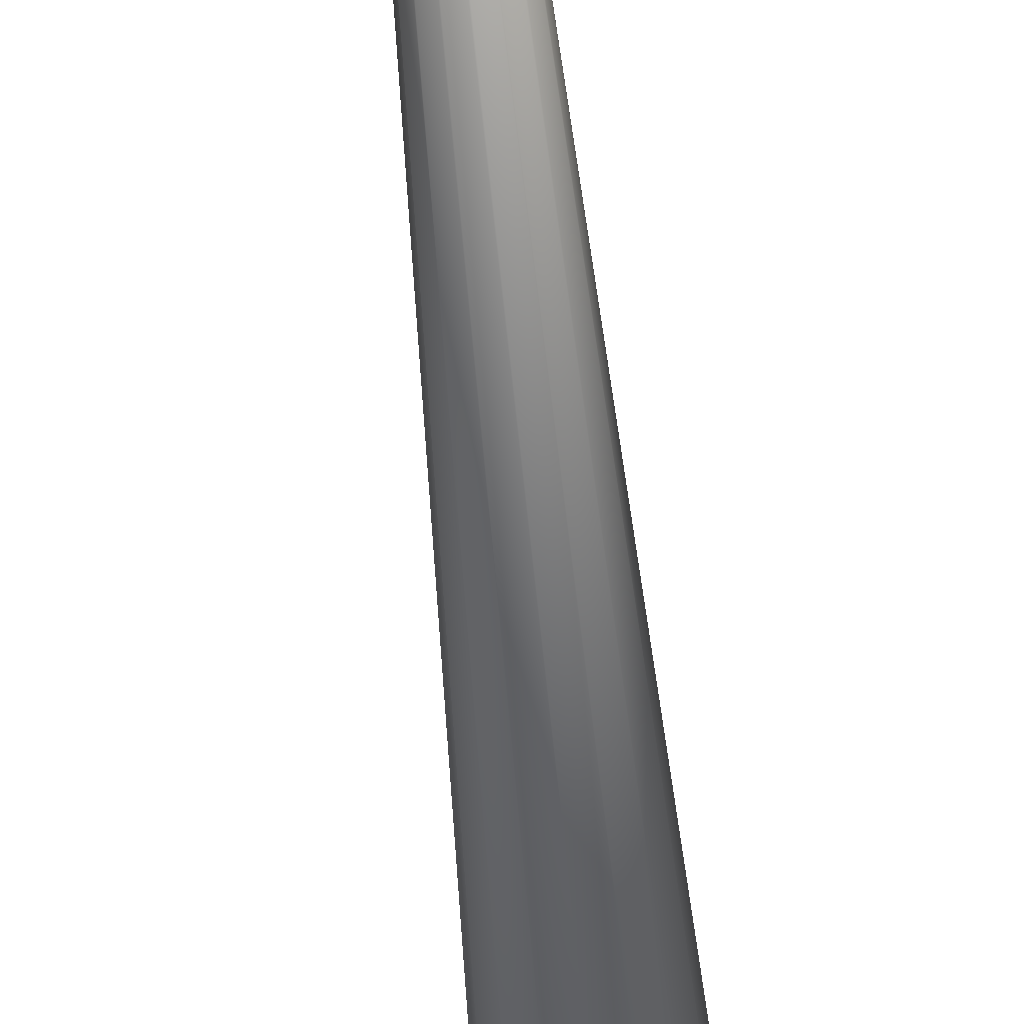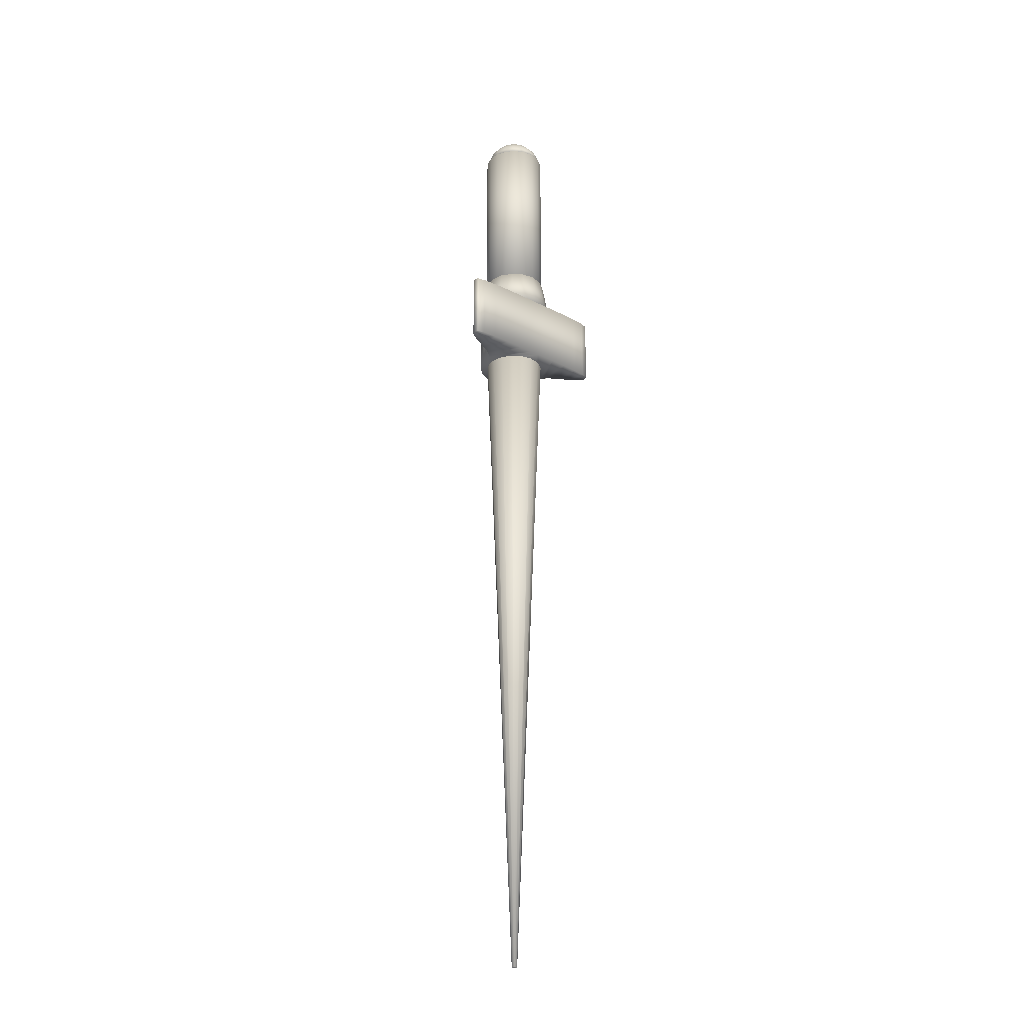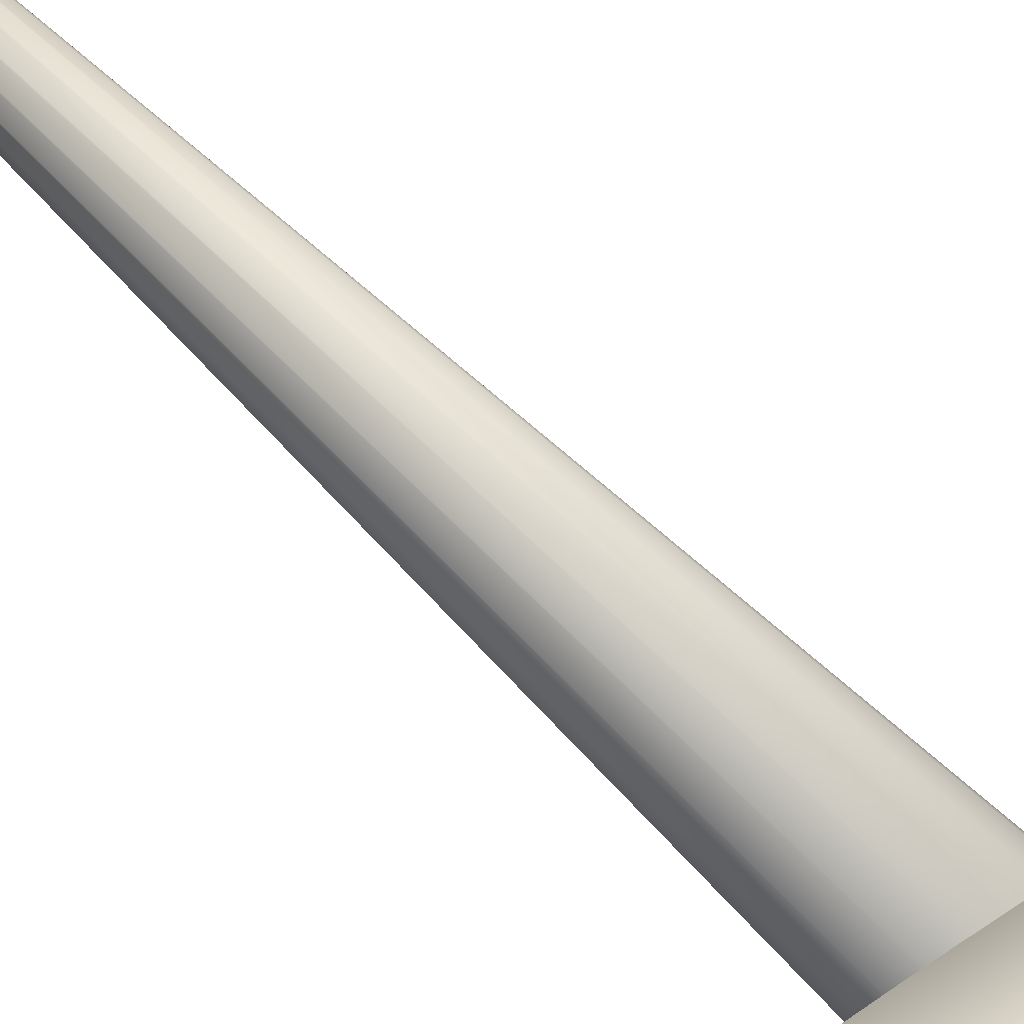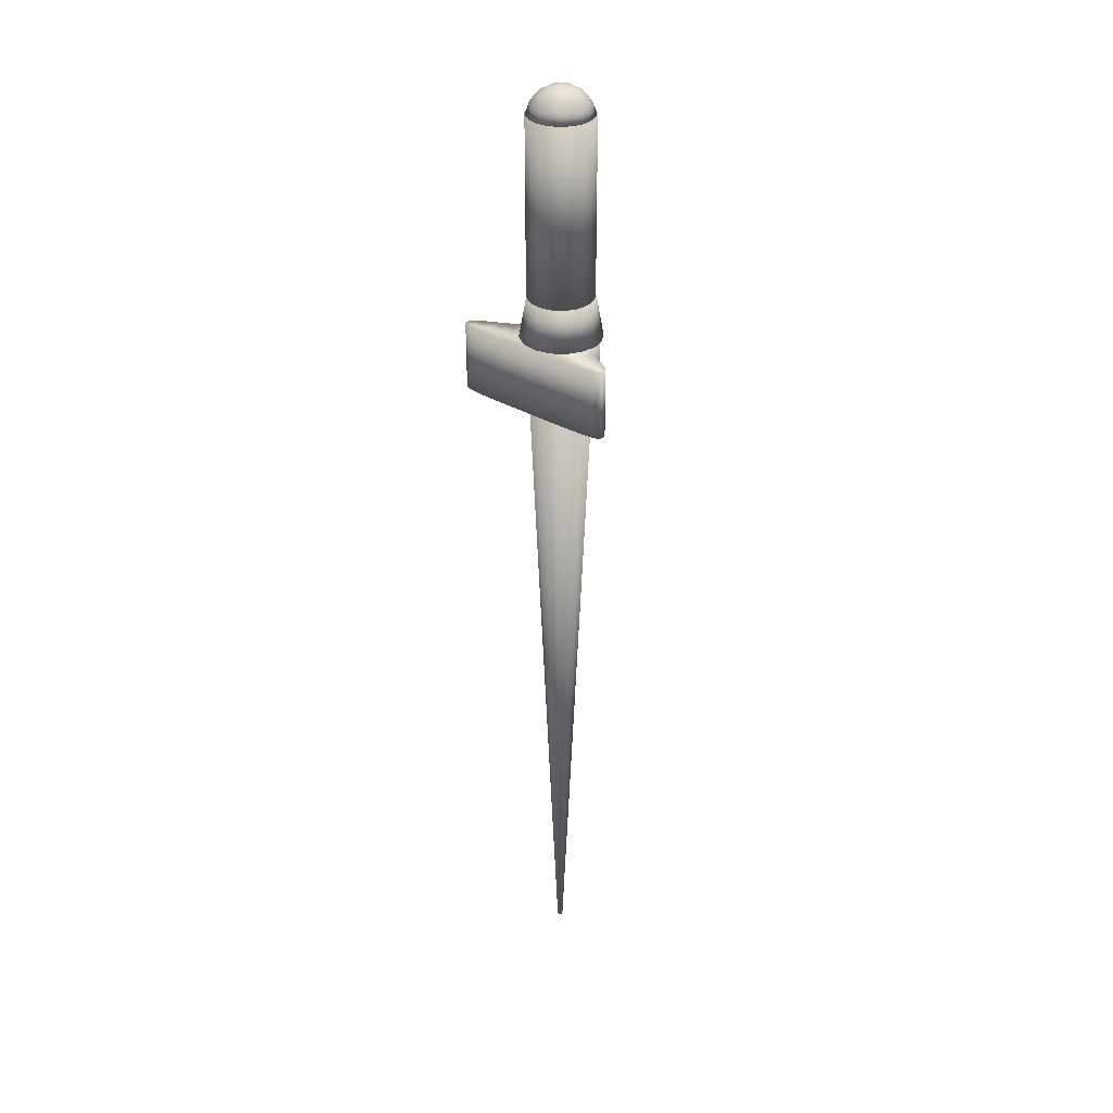
<metadata>
{"format":"obj","ext":"obj","renderer":"f3d","projection":"perspective","resolution":1024,"background":"white","views":[{"elev":-76.7,"azim":-173.7,"up":"+Y"},{"elev":-25.9,"azim":140.4,"up":"+Z"},{"elev":48.9,"azim":-39.4,"up":"+Y"},{"elev":33.9,"azim":-141.5,"up":"+Z"}]}
</metadata>
<code>
v 0.1292 0.06329 0.6953
v 0.1269 0.07479 0.6953
v 0.1204 0.08453 0.6953
v 0.1106 0.09104 0.6953
v 0.09915 0.09333 0.6953
v 0.08765 0.09104 0.6953
v 0.07791 0.08453 0.6953
v 0.0714 0.07479 0.6953
v 0.06911 0.06329 0.6953
v 0.0714 0.0518 0.6953
v 0.07791 0.04206 0.6953
v 0.08765 0.03554 0.6953
v 0.09915 0.03326 0.6953
v 0.1106 0.03554 0.6953
v 0.1204 0.04206 0.6953
v 0.1269 0.0518 0.6953
v 0.1017 0.06329 0.025
v 0.1015 0.06427 0.025
v 0.1009 0.06509 0.025
v 0.1001 0.06565 0.025
v 0.09915 0.06584 0.025
v 0.09817 0.06565 0.025
v 0.09734 0.06509 0.025
v 0.09679 0.06427 0.025
v 0.0966 0.06329 0.025
v 0.09679 0.06232 0.025
v 0.09734 0.06149 0.025
v 0.09817 0.06094 0.025
v 0.09915 0.06075 0.025
v 0.1001 0.06094 0.025
v 0.1009 0.06149 0.025
v 0.1015 0.06232 0.025
v 0.09915 0.06329 0.6953
v 0.09915 0.06329 0.025
v 0.1373 0.06402 0.7419
v 0.1346 0.04924 0.7419
v 0.1264 0.03664 0.7419
v 0.114 0.02813 0.7419
v 0.09932 0.025 0.7419
v 0.08454 0.02774 0.7419
v 0.07194 0.03592 0.7419
v 0.06343 0.04831 0.7419
v 0.0603 0.06301 0.7419
v 0.06304 0.07779 0.7419
v 0.07123 0.0904 0.7419
v 0.08361 0.09891 0.7419
v 0.09831 0.102 0.7419
v 0.1131 0.09929 0.7419
v 0.1257 0.09111 0.7419
v 0.1342 0.07872 0.7419
v 0.1302 0.06393 0.781
v 0.1279 0.05189 0.781
v 0.1213 0.04163 0.781
v 0.1112 0.0347 0.781
v 0.09923 0.03216 0.781
v 0.0872 0.03439 0.781
v 0.07693 0.04105 0.781
v 0.07 0.05114 0.781
v 0.06746 0.06311 0.781
v 0.06969 0.07514 0.781
v 0.07635 0.0854 0.781
v 0.08644 0.09233 0.781
v 0.09841 0.09488 0.781
v 0.1104 0.09265 0.781
v 0.1207 0.08598 0.781
v 0.1276 0.0759 0.781
v 0.09882 0.06352 0.7419
v 0.09882 0.06352 0.781
v 0.09937 0.0635 0.975
v 0.1097 0.06125 0.9731
v 0.1098 0.06491 0.9731
v 0.1087 0.0684 0.9731
v 0.1065 0.07129 0.9731
v 0.1034 0.07325 0.9731
v 0.09979 0.07403 0.9731
v 0.09616 0.07354 0.9731
v 0.09292 0.07184 0.9731
v 0.09045 0.06913 0.9731
v 0.08907 0.06574 0.9731
v 0.08892 0.06209 0.9731
v 0.09003 0.0586 0.9731
v 0.09227 0.0557 0.9731
v 0.09536 0.05374 0.9731
v 0.09894 0.05296 0.9731
v 0.1026 0.05345 0.9731
v 0.1058 0.05515 0.9731
v 0.1083 0.05786 0.9731
v 0.1187 0.05927 0.9678
v 0.119 0.06615 0.9678
v 0.1169 0.07271 0.9678
v 0.1127 0.07815 0.9678
v 0.1069 0.08183 0.9678
v 0.1002 0.08329 0.9678
v 0.09335 0.08238 0.9678
v 0.08725 0.07918 0.9678
v 0.08262 0.07409 0.9678
v 0.08001 0.06772 0.9678
v 0.07973 0.06085 0.9678
v 0.08182 0.05429 0.9678
v 0.08603 0.04884 0.9678
v 0.09184 0.04516 0.9678
v 0.09857 0.0437 0.9678
v 0.1054 0.04462 0.9678
v 0.1115 0.04782 0.9678
v 0.1161 0.05291 0.9678
v 0.1255 0.05781 0.9596
v 0.1258 0.06707 0.9596
v 0.123 0.0759 0.9596
v 0.1173 0.08324 0.9596
v 0.1095 0.0882 0.9596
v 0.1004 0.09017 0.9596
v 0.09125 0.08893 0.9596
v 0.08304 0.08462 0.9596
v 0.0768 0.07777 0.9596
v 0.07328 0.06919 0.9596
v 0.07291 0.05992 0.9596
v 0.07573 0.05109 0.9596
v 0.0814 0.04375 0.9596
v 0.08923 0.0388 0.9596
v 0.09829 0.03682 0.9596
v 0.1075 0.03806 0.9596
v 0.1157 0.04237 0.9596
v 0.1219 0.04923 0.9596
v 0.129 0.05702 0.9495
v 0.1295 0.06756 0.9495
v 0.1262 0.0776 0.9495
v 0.1198 0.08595 0.9495
v 0.1109 0.09158 0.9495
v 0.1006 0.09383 0.9495
v 0.09014 0.09242 0.9495
v 0.08081 0.08752 0.9495
v 0.07371 0.07972 0.9495
v 0.06971 0.06997 0.9495
v 0.06928 0.05943 0.9495
v 0.07248 0.04939 0.9495
v 0.07893 0.04104 0.9495
v 0.08784 0.03541 0.9495
v 0.09814 0.03316 0.9495
v 0.1086 0.03457 0.9495
v 0.1179 0.03947 0.9495
v 0.125 0.04727 0.9495
v 0.0996 0.02723 0.7424
v 0.08984 0.02855 0.7424
v 0.08107 0.03225 0.7424
v 0.07364 0.038 0.7424
v 0.06789 0.04543 0.7424
v 0.06419 0.0542 0.7424
v 0.06288 0.06396 0.7424
v 0.0605 0.069 0.7424
v 0.05445 0.07406 0.7424
v 0.04633 0.07906 0.7424
v 0.03777 0.08393 0.7424
v 0.03037 0.08857 0.7424
v 0.02576 0.09291 0.7424
v 0.02532 0.09398 0.7424
v 0.02506 0.09541 0.7424
v 0.025 0.097 0.7424
v 0.02516 0.09854 0.7424
v 0.02553 0.09984 0.7424
v 0.02615 0.1007 0.7424
v 0.03315 0.1025 0.7424
v 0.04609 0.1036 0.7424
v 0.06208 0.1041 0.7424
v 0.07825 0.1042 0.7424
v 0.09172 0.1041 0.7424
v 0.0996 0.104 0.7424
v 0.108 0.1041 0.7424
v 0.1229 0.1042 0.7424
v 0.1408 0.1041 0.7424
v 0.1586 0.1036 0.7424
v 0.1729 0.1025 0.7424
v 0.1804 0.1007 0.7424
v 0.181 0.09985 0.7424
v 0.1813 0.09861 0.7424
v 0.1814 0.09714 0.7424
v 0.1812 0.09563 0.7424
v 0.1808 0.09425 0.7424
v 0.1801 0.09318 0.7424
v 0.1743 0.08881 0.7424
v 0.1655 0.08411 0.7424
v 0.1555 0.07917 0.7424
v 0.1461 0.07411 0.7424
v 0.1391 0.069 0.7424
v 0.1363 0.06396 0.7424
v 0.135 0.0542 0.7424
v 0.1313 0.04543 0.7424
v 0.1256 0.038 0.7424
v 0.1181 0.03225 0.7424
v 0.1094 0.02855 0.7424
v 0.0996 0.02723 0.6766
v 0.08984 0.02855 0.6766
v 0.08107 0.03225 0.6766
v 0.07364 0.038 0.6766
v 0.06789 0.04543 0.6766
v 0.06419 0.0542 0.6766
v 0.06288 0.06396 0.6766
v 0.0605 0.069 0.6766
v 0.05445 0.07406 0.6766
v 0.04633 0.07906 0.6766
v 0.03777 0.08393 0.6766
v 0.03037 0.08857 0.6766
v 0.02576 0.09291 0.6766
v 0.02532 0.09398 0.6766
v 0.02506 0.09541 0.6766
v 0.025 0.097 0.6766
v 0.02516 0.09854 0.6766
v 0.02553 0.09984 0.6766
v 0.02615 0.1007 0.6766
v 0.03315 0.1025 0.6766
v 0.04609 0.1036 0.6766
v 0.06208 0.1041 0.6766
v 0.07825 0.1042 0.6766
v 0.09172 0.1041 0.6766
v 0.0996 0.104 0.6766
v 0.108 0.1041 0.6766
v 0.1229 0.1042 0.6766
v 0.1408 0.1041 0.6766
v 0.1586 0.1036 0.6766
v 0.1729 0.1025 0.6766
v 0.1804 0.1007 0.6766
v 0.181 0.09985 0.6766
v 0.1813 0.09861 0.6766
v 0.1814 0.09714 0.6766
v 0.1812 0.09563 0.6766
v 0.1808 0.09425 0.6766
v 0.1801 0.09318 0.6766
v 0.1743 0.08881 0.6766
v 0.1655 0.08411 0.6766
v 0.1555 0.07917 0.6766
v 0.1461 0.07411 0.6766
v 0.1391 0.069 0.6766
v 0.1363 0.06396 0.6766
v 0.135 0.0542 0.6766
v 0.1313 0.04543 0.6766
v 0.1256 0.038 0.6766
v 0.1181 0.03225 0.6766
v 0.1094 0.02855 0.6766
v 0.1303 0.05933 0.781
v 0.1297 0.07012 0.781
v 0.1255 0.08009 0.781
v 0.1182 0.08803 0.781
v 0.1086 0.09297 0.781
v 0.09786 0.09433 0.781
v 0.08732 0.09194 0.781
v 0.07823 0.08609 0.781
v 0.07169 0.07748 0.781
v 0.06848 0.06715 0.781
v 0.06901 0.05636 0.781
v 0.07319 0.04639 0.781
v 0.08053 0.03845 0.781
v 0.09015 0.03351 0.781
v 0.1009 0.03215 0.781
v 0.1114 0.03454 0.781
v 0.1205 0.04039 0.781
v 0.127 0.049 0.781
v 0.1303 0.05933 0.9494
v 0.1297 0.07012 0.9494
v 0.1255 0.08009 0.9494
v 0.1182 0.08803 0.9494
v 0.1086 0.09297 0.9494
v 0.09786 0.09433 0.9494
v 0.08732 0.09194 0.9494
v 0.07823 0.08609 0.9494
v 0.07169 0.07748 0.9494
v 0.06848 0.06715 0.9494
v 0.06901 0.05636 0.9494
v 0.07319 0.04639 0.9494
v 0.08053 0.03845 0.9494
v 0.09015 0.03351 0.9494
v 0.1009 0.03215 0.9494
v 0.1114 0.03454 0.9494
v 0.1205 0.04039 0.9494
v 0.127 0.049 0.9494
v 0.09937 0.06324 0.9494
v 0.09937 0.06324 0.781
f 2 1 33
f 3 2 33
f 4 3 33
f 5 4 33
f 6 5 33
f 7 6 33
f 8 7 33
f 9 8 33
f 10 9 33
f 11 10 33
f 12 11 33
f 13 12 33
f 14 13 33
f 15 14 33
f 16 15 33
f 1 16 33
f 17 1 18
f 18 1 2
f 18 2 19
f 19 2 3
f 19 3 20
f 20 3 4
f 20 4 21
f 21 4 5
f 21 5 22
f 22 5 6
f 22 6 23
f 23 6 7
f 23 7 24
f 24 7 8
f 24 8 25
f 25 8 9
f 25 9 26
f 26 9 10
f 26 10 27
f 27 10 11
f 27 11 28
f 28 11 12
f 28 12 29
f 29 12 13
f 29 13 30
f 30 13 14
f 30 14 31
f 31 14 15
f 31 15 32
f 32 15 16
f 32 16 17
f 17 16 1
f 34 17 18
f 34 18 19
f 34 19 20
f 34 20 21
f 34 21 22
f 34 22 23
f 34 23 24
f 34 24 25
f 34 25 26
f 34 26 27
f 34 27 28
f 34 28 29
f 34 29 30
f 34 30 31
f 34 31 32
f 34 32 17
f 36 35 67
f 37 36 67
f 38 37 67
f 39 38 67
f 40 39 67
f 41 40 67
f 42 41 67
f 43 42 67
f 44 43 67
f 45 44 67
f 46 45 67
f 47 46 67
f 48 47 67
f 49 48 67
f 50 49 67
f 35 50 67
f 51 35 52
f 52 35 36
f 52 36 53
f 53 36 37
f 53 37 54
f 54 37 38
f 54 38 55
f 55 38 39
f 55 39 56
f 56 39 40
f 56 40 57
f 57 40 41
f 57 41 58
f 58 41 42
f 58 42 59
f 59 42 43
f 59 43 60
f 60 43 44
f 60 44 61
f 61 44 45
f 61 45 62
f 62 45 46
f 62 46 63
f 63 46 47
f 63 47 64
f 64 47 48
f 64 48 65
f 65 48 49
f 65 49 66
f 66 49 50
f 66 50 51
f 51 50 35
f 68 51 52
f 68 52 53
f 68 53 54
f 68 54 55
f 68 55 56
f 68 56 57
f 68 57 58
f 68 58 59
f 68 59 60
f 68 60 61
f 68 61 62
f 68 62 63
f 68 63 64
f 68 64 65
f 68 65 66
f 68 66 51
f 70 69 71
f 71 69 72
f 72 69 73
f 73 69 74
f 74 69 75
f 75 69 76
f 76 69 77
f 77 69 78
f 78 69 79
f 79 69 80
f 80 69 81
f 81 69 82
f 82 69 83
f 83 69 84
f 84 69 85
f 85 69 86
f 86 69 87
f 87 69 70
f 88 70 89
f 89 70 71
f 89 71 90
f 90 71 72
f 90 72 91
f 91 72 73
f 91 73 92
f 92 73 74
f 92 74 93
f 93 74 75
f 93 75 94
f 94 75 76
f 94 76 95
f 95 76 77
f 95 77 96
f 96 77 78
f 96 78 97
f 97 78 79
f 97 79 98
f 98 79 80
f 98 80 99
f 99 80 81
f 99 81 100
f 100 81 82
f 100 82 101
f 101 82 83
f 101 83 102
f 102 83 84
f 102 84 103
f 103 84 85
f 103 85 104
f 104 85 86
f 104 86 105
f 105 86 87
f 105 87 88
f 88 87 70
f 106 88 107
f 107 88 89
f 107 89 108
f 108 89 90
f 108 90 109
f 109 90 91
f 109 91 110
f 110 91 92
f 110 92 111
f 111 92 93
f 111 93 112
f 112 93 94
f 112 94 113
f 113 94 95
f 113 95 114
f 114 95 96
f 114 96 115
f 115 96 97
f 115 97 116
f 116 97 98
f 116 98 117
f 117 98 99
f 117 99 118
f 118 99 100
f 118 100 119
f 119 100 101
f 119 101 120
f 120 101 102
f 120 102 121
f 121 102 103
f 121 103 122
f 122 103 104
f 122 104 123
f 123 104 105
f 123 105 106
f 106 105 88
f 124 106 125
f 125 106 107
f 125 107 126
f 126 107 108
f 126 108 127
f 127 108 109
f 127 109 128
f 128 109 110
f 128 110 129
f 129 110 111
f 129 111 130
f 130 111 112
f 130 112 131
f 131 112 113
f 131 113 132
f 132 113 114
f 132 114 133
f 133 114 115
f 133 115 134
f 134 115 116
f 134 116 135
f 135 116 117
f 135 117 136
f 136 117 118
f 136 118 137
f 137 118 119
f 137 119 138
f 138 119 120
f 138 120 139
f 139 120 121
f 139 121 140
f 140 121 122
f 140 122 141
f 141 122 123
f 141 123 124
f 124 123 106
f 126 124 125
f 127 124 126
f 128 124 127
f 129 124 128
f 130 124 129
f 131 124 130
f 132 124 131
f 133 124 132
f 134 124 133
f 135 124 134
f 136 124 135
f 137 124 136
f 138 124 137
f 139 124 138
f 140 124 139
f 141 124 140
f 172 173 171
f 173 174 171
f 174 175 171
f 175 176 171
f 176 177 171
f 177 178 171
f 178 179 171
f 171 179 170
f 179 180 170
f 180 181 170
f 170 181 169
f 181 182 169
f 169 182 168
f 182 183 168
f 168 183 167
f 183 184 167
f 167 184 166
f 184 185 166
f 185 186 166
f 186 187 166
f 187 188 166
f 188 189 166
f 189 142 166
f 142 143 166
f 143 144 166
f 144 145 166
f 145 146 166
f 146 147 166
f 147 148 166
f 166 148 165
f 165 148 164
f 148 149 164
f 164 149 163
f 149 150 163
f 150 151 163
f 163 151 162
f 151 152 162
f 162 152 161
f 152 153 161
f 153 154 161
f 161 154 160
f 154 155 160
f 155 156 160
f 156 157 160
f 157 158 160
f 158 159 160
f 143 142 191
f 191 142 190
f 144 143 192
f 192 143 191
f 145 144 193
f 193 144 192
f 146 145 194
f 194 145 193
f 147 146 195
f 195 146 194
f 148 147 196
f 196 147 195
f 149 148 197
f 197 148 196
f 150 149 198
f 198 149 197
f 151 150 199
f 199 150 198
f 152 151 200
f 200 151 199
f 153 152 201
f 201 152 200
f 154 153 202
f 202 153 201
f 155 154 203
f 203 154 202
f 156 155 204
f 204 155 203
f 157 156 205
f 205 156 204
f 158 157 206
f 206 157 205
f 159 158 207
f 207 158 206
f 160 159 208
f 208 159 207
f 161 160 209
f 209 160 208
f 162 161 210
f 210 161 209
f 163 162 211
f 211 162 210
f 164 163 212
f 212 163 211
f 165 164 213
f 213 164 212
f 166 165 214
f 214 165 213
f 167 166 215
f 215 166 214
f 168 167 216
f 216 167 215
f 169 168 217
f 217 168 216
f 170 169 218
f 218 169 217
f 171 170 219
f 219 170 218
f 172 171 220
f 220 171 219
f 173 172 221
f 221 172 220
f 174 173 222
f 222 173 221
f 175 174 223
f 223 174 222
f 176 175 224
f 224 175 223
f 177 176 225
f 225 176 224
f 178 177 226
f 226 177 225
f 179 178 227
f 227 178 226
f 180 179 228
f 228 179 227
f 181 180 229
f 229 180 228
f 182 181 230
f 230 181 229
f 183 182 231
f 231 182 230
f 184 183 232
f 232 183 231
f 185 184 233
f 233 184 232
f 186 185 234
f 234 185 233
f 187 186 235
f 235 186 234
f 188 187 236
f 236 187 235
f 189 188 237
f 237 188 236
f 142 189 190
f 190 189 237
f 220 219 221
f 221 219 222
f 222 219 223
f 223 219 224
f 224 219 225
f 225 219 226
f 226 219 227
f 219 218 227
f 227 218 228
f 228 218 229
f 218 217 229
f 229 217 230
f 217 216 230
f 230 216 231
f 216 215 231
f 231 215 232
f 215 214 232
f 232 214 233
f 233 214 234
f 234 214 235
f 235 214 236
f 236 214 237
f 237 214 190
f 190 214 191
f 191 214 192
f 192 214 193
f 193 214 194
f 194 214 195
f 195 214 196
f 214 213 196
f 213 212 196
f 196 212 197
f 212 211 197
f 197 211 198
f 198 211 199
f 211 210 199
f 199 210 200
f 210 209 200
f 200 209 201
f 201 209 202
f 209 208 202
f 202 208 203
f 203 208 204
f 204 208 205
f 205 208 206
f 206 208 207
f 239 238 257
f 257 238 256
f 240 239 258
f 258 239 257
f 241 240 259
f 259 240 258
f 242 241 260
f 260 241 259
f 243 242 261
f 261 242 260
f 244 243 262
f 262 243 261
f 245 244 263
f 263 244 262
f 246 245 264
f 264 245 263
f 247 246 265
f 265 246 264
f 248 247 266
f 266 247 265
f 249 248 267
f 267 248 266
f 250 249 268
f 268 249 267
f 251 250 269
f 269 250 268
f 252 251 270
f 270 251 269
f 253 252 271
f 271 252 270
f 254 253 272
f 272 253 271
f 255 254 273
f 273 254 272
f 238 255 256
f 256 255 273
f 238 239 275
f 239 240 275
f 240 241 275
f 241 242 275
f 242 243 275
f 243 244 275
f 244 245 275
f 245 246 275
f 246 247 275
f 247 248 275
f 248 249 275
f 249 250 275
f 250 251 275
f 251 252 275
f 252 253 275
f 253 254 275
f 254 255 275
f 255 238 275
f 257 256 274
f 258 257 274
f 259 258 274
f 260 259 274
f 261 260 274
f 262 261 274
f 263 262 274
f 264 263 274
f 265 264 274
f 266 265 274
f 267 266 274
f 268 267 274
f 269 268 274
f 270 269 274
f 271 270 274
f 272 271 274
f 273 272 274
f 256 273 274

</code>
